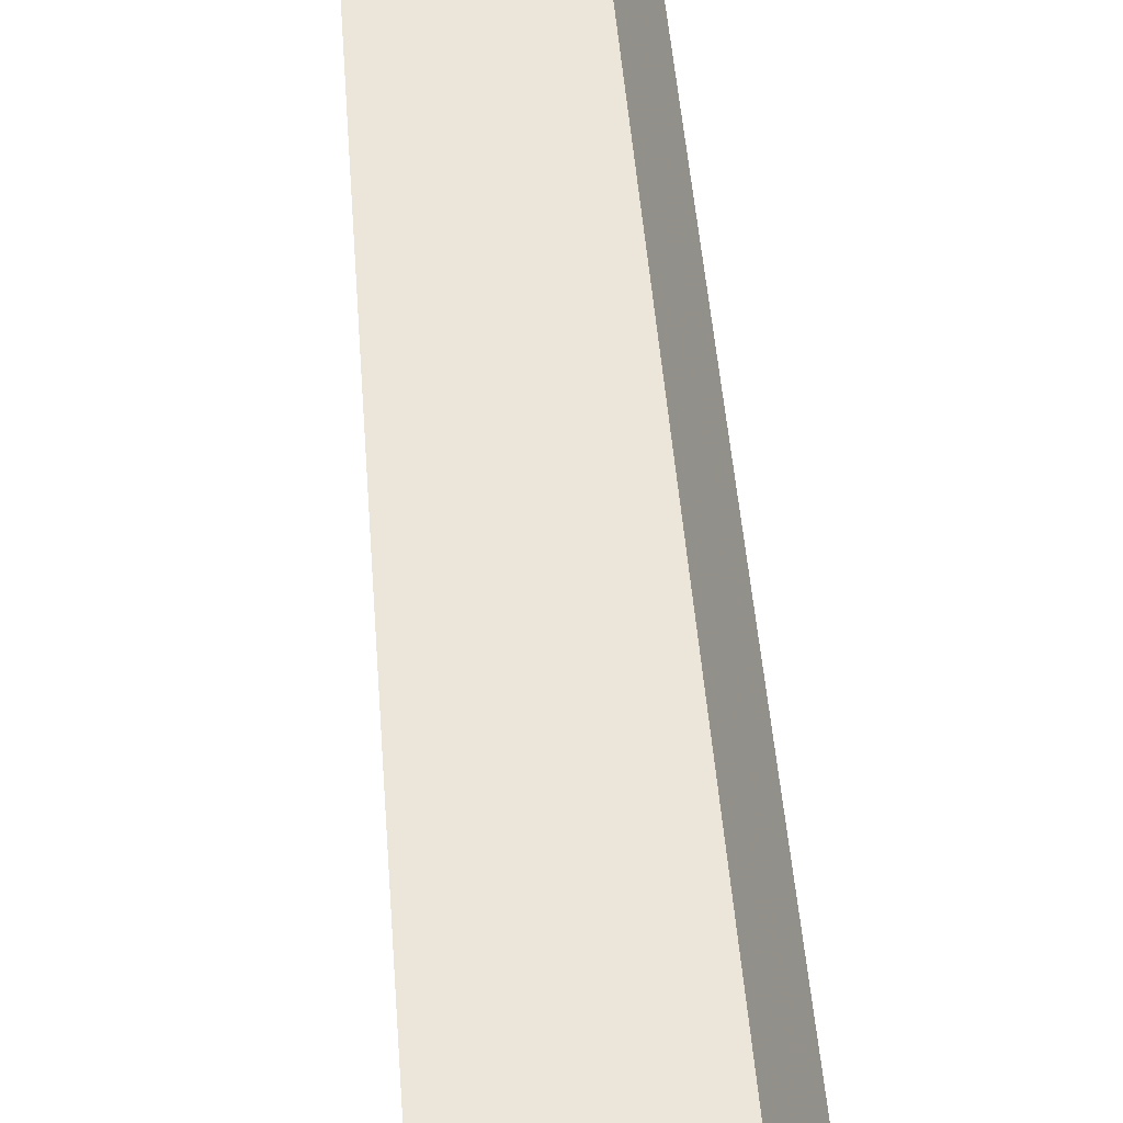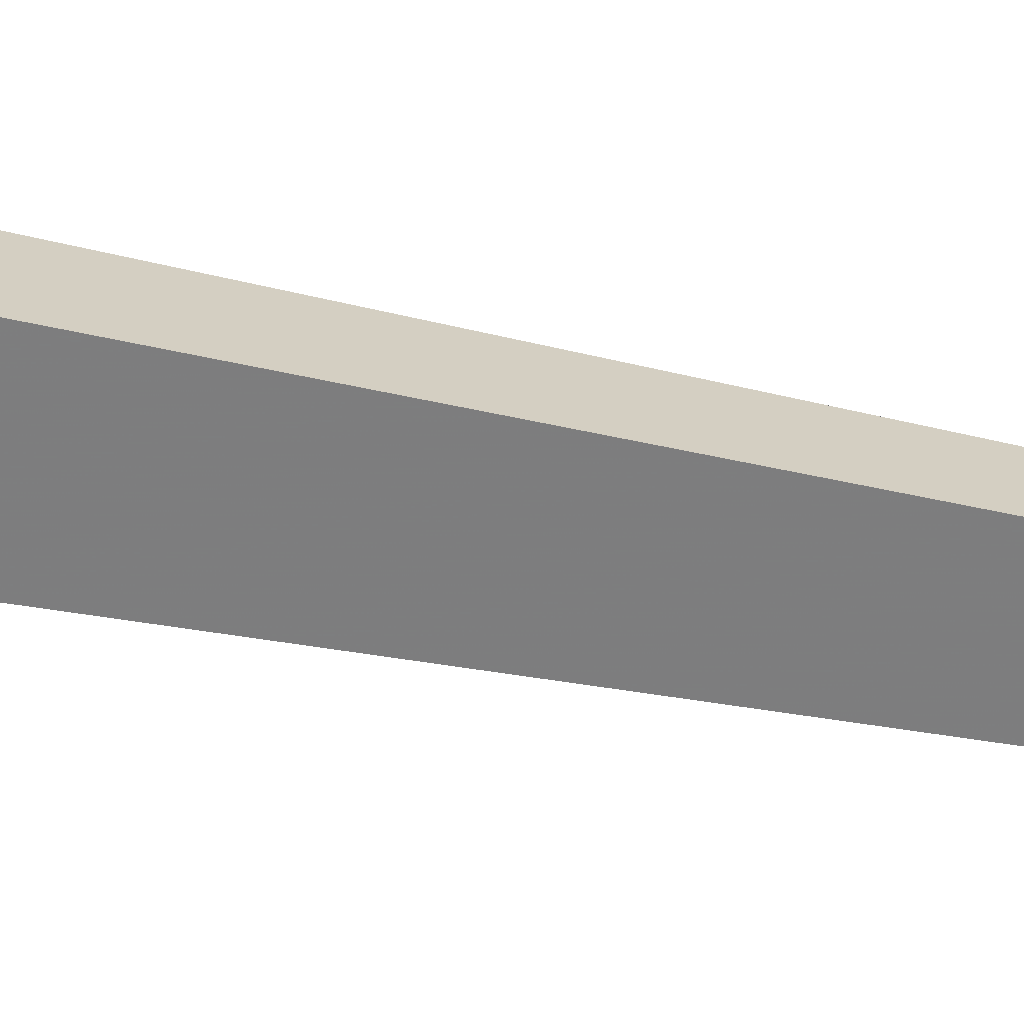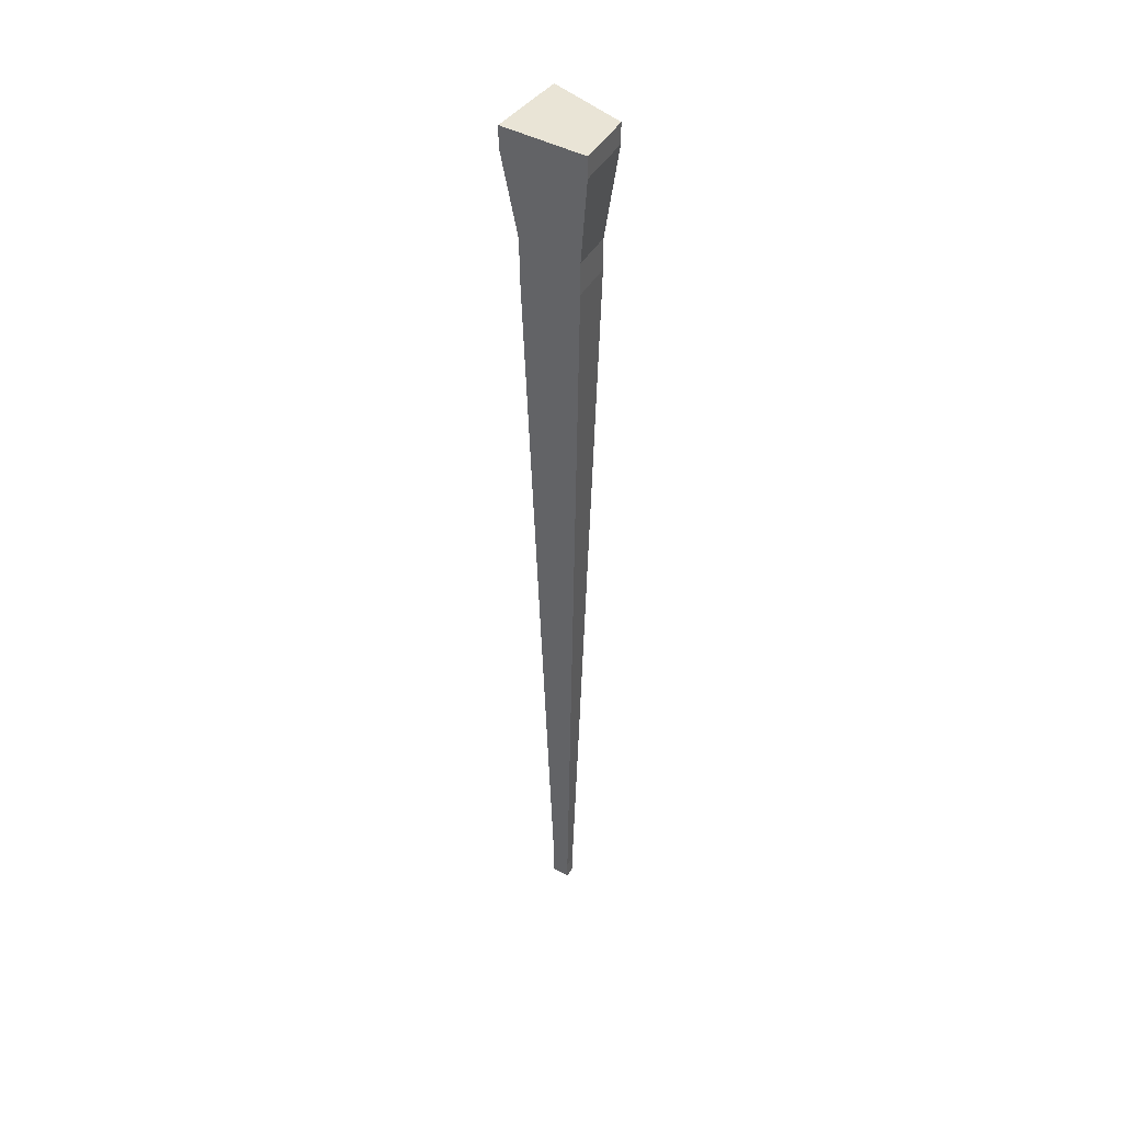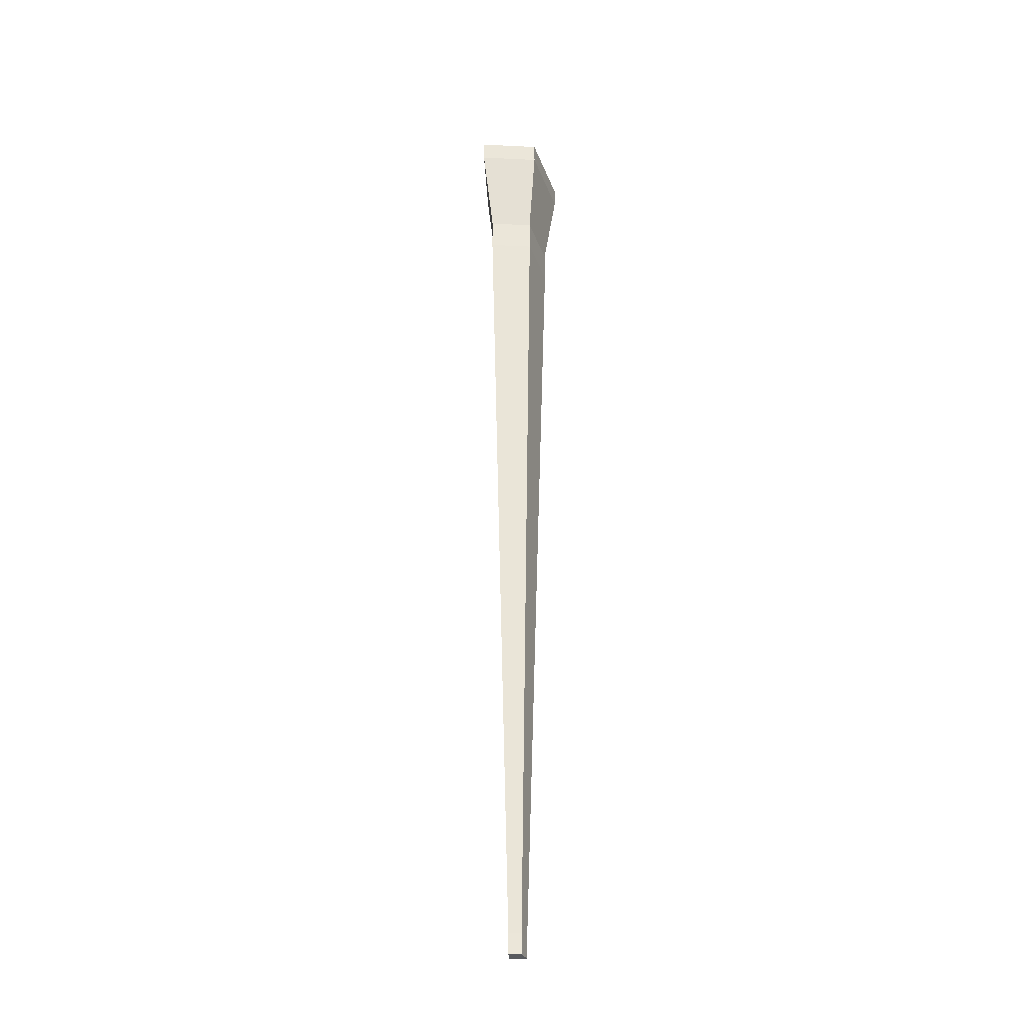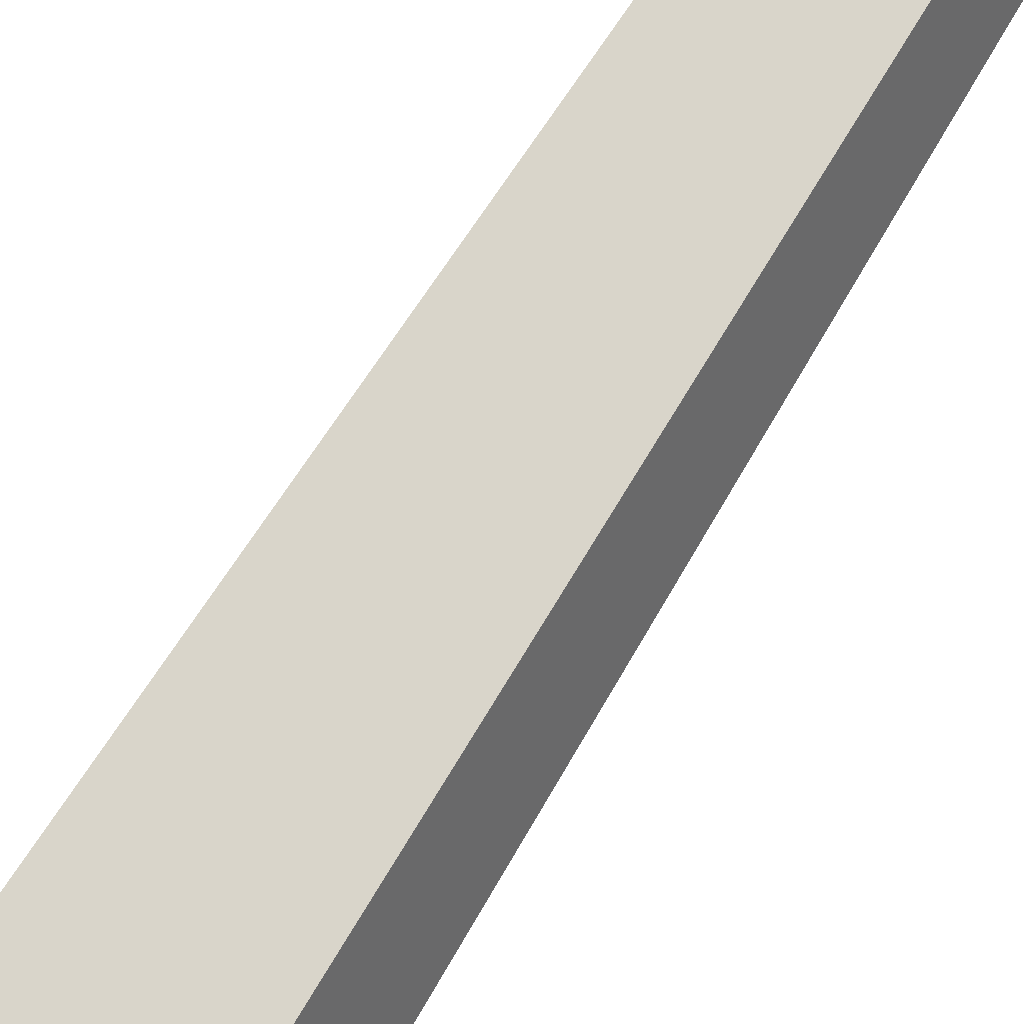
<metadata>
{"format":"obj","ext":"obj","renderer":"f3d","projection":"perspective","resolution":1024,"background":"white","views":[{"elev":59.4,"azim":175.0,"up":"+Z"},{"elev":-46.2,"azim":-103.9,"up":"+Z"},{"elev":42.7,"azim":-132.7,"up":"+Y"},{"elev":-30.6,"azim":-74.0,"up":"+Y"},{"elev":74.9,"azim":-147.9,"up":"+Z"}]}
</metadata>
<code>
v  -33.91 82.56 -43.78
v  -32.81 82.56 -40.75
v  -29.38 82.56 -44.85
v  -28.33 82.56 -40.6
v  -31.68 30.86 -42.76
v  -31.46 30.86 -42.13
v  -30.74 30.86 -42.98
v  -30.53 30.86 -42.1
v  -32.33 76.62 -41.24
v  -33.12 76.62 -43.41
v  -29.86 76.62 -44.19
v  -29.1 76.62 -41.13
v  -33.12 74.92 -43.41
v  -29.86 74.92 -44.19
v  -29.1 74.92 -41.13
v  -32.33 74.92 -41.24
v  -31.68 31.91 -42.76
v  -30.74 31.91 -42.98
v  -30.53 31.91 -42.1
v  -31.46 31.91 -42.13
v  -33.91 81.47 -43.78
v  -29.38 81.47 -44.85
v  -28.33 81.47 -40.6
v  -32.81 81.47 -40.75
v  -29.79 54.08 -41.6
v  -31.91 54.08 -41.67
v  -32.42 54.08 -43.1
v  -30.29 54.08 -43.6
v  -30.51 81.47 -40.67
v  -30.51 82.56 -40.67
v  -31.58 82.56 -44.33
v  -31.58 81.47 -44.33
v  -31.44 76.62 -43.81
v  -31.44 74.92 -43.81
v  -31.33 54.08 -43.36
v  -31.2 31.91 -42.87
v  -31.2 30.86 -42.87
v  -30.98 30.86 -42.11
v  -30.98 31.91 -42.11
v  -30.82 54.08 -41.63
v  -30.67 74.92 -41.18
v  -30.67 76.62 -41.18
v  -28.83 81.47 -42.62
v  -28.83 82.56 -42.62
v  -31.02 82.56 -42.41
v  -33.33 82.56 -42.19
v  -33.33 81.47 -42.19
v  -32.7 76.62 -42.27
v  -32.7 74.92 -42.27
v  -32.15 54.08 -42.35
v  -31.56 31.91 -42.43
v  -31.56 30.86 -42.43
v  -31.08 30.86 -42.47
v  -30.63 30.86 -42.52
v  -30.63 31.91 -42.52
v  -30.03 54.08 -42.55
v  -29.46 74.92 -42.58
v  -29.46 76.62 -42.58
v  -32.4 77.38 -41.16
v  -32.8 77.38 -42.26
v  -33.24 77.38 -43.47
v  -31.46 77.38 -43.89
v  -29.78 77.38 -44.29
v  -29.36 77.38 -42.58
v  -28.98 77.38 -41.05
v  -30.65 77.38 -41.1
o Seoul
g Seoul
f 1 21 47 46
f 2 24 29 30
f 4 23 43 44
f 3 22 32 31
f 1 46 45 31
f 6 52 53 38
f 10 13 49 48
f 9 16 41 42
f 12 15 57 58
f 11 14 34 33
f 13 27 50 49
f 16 26 40 41
f 15 25 56 57
f 14 28 35 34
f 17 5 52 51
f 20 6 38 39
f 19 8 54 55
f 18 7 37 36
f 21 61 60 47
f 24 59 66 29
f 23 65 64 43
f 22 63 62 32
f 27 17 51 50
f 26 20 39 40
f 25 19 55 56
f 28 18 36 35
f 29 23 4 30
f 32 21 1 31
f 30 4 44 45
f 37 7 54 53
f 41 15 12 42
f 34 13 10 33
f 40 25 15 41
f 35 27 13 34
f 38 8 19 39
f 37 5 17 36
f 42 12 65 66
f 33 10 61 62
f 39 19 25 40
f 36 17 27 35
f 47 24 2 46
f 43 22 3 44
f 46 2 30 45
f 52 5 37 53
f 49 16 9 48
f 57 14 11 58
f 50 26 16 49
f 56 28 14 57
f 52 6 20 51
f 54 7 18 55
f 48 9 59 60
f 58 11 63 64
f 51 20 26 50
f 55 18 28 56
f 44 3 31 45
f 54 8 38 53
f 61 10 48 60
f 59 9 42 66
f 65 12 58 64
f 63 11 33 62
f 65 23 29 66
f 61 21 32 62
f 59 24 47 60
f 63 22 43 64

</code>
